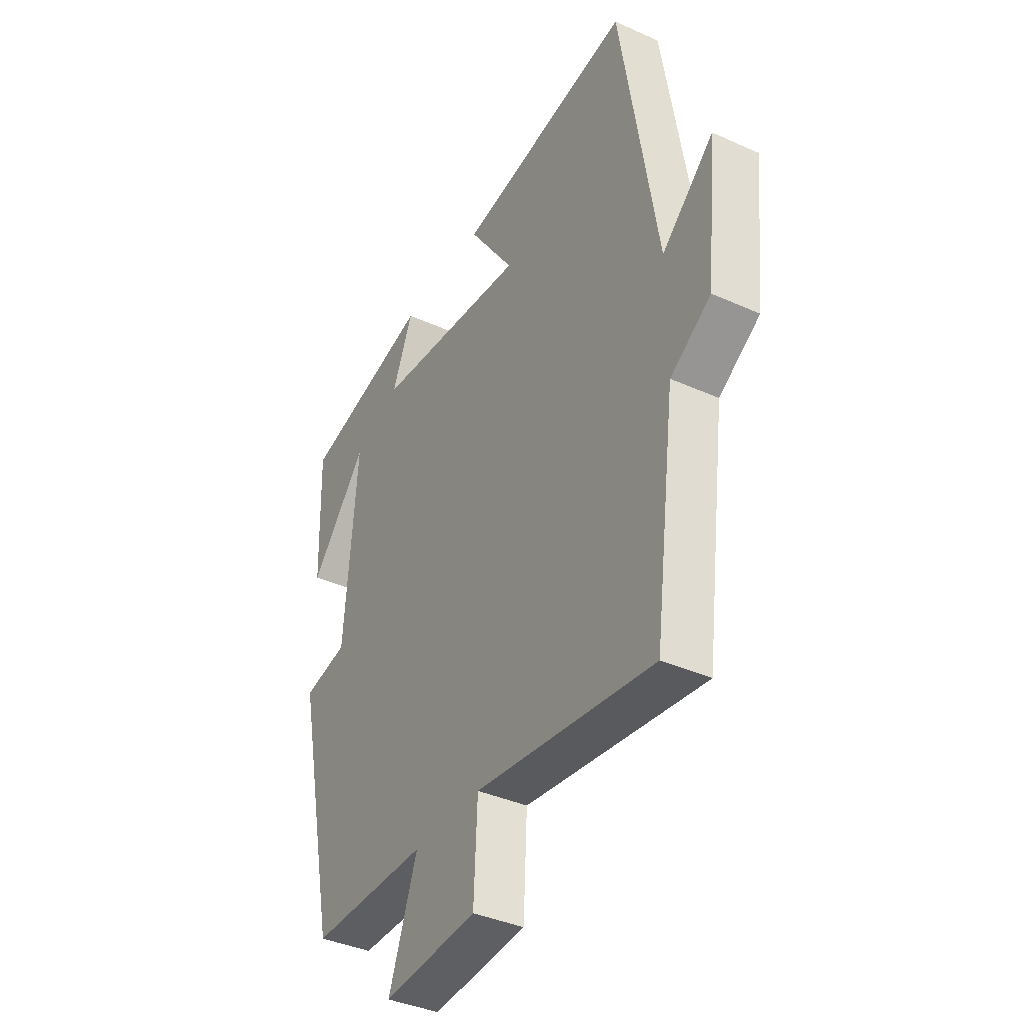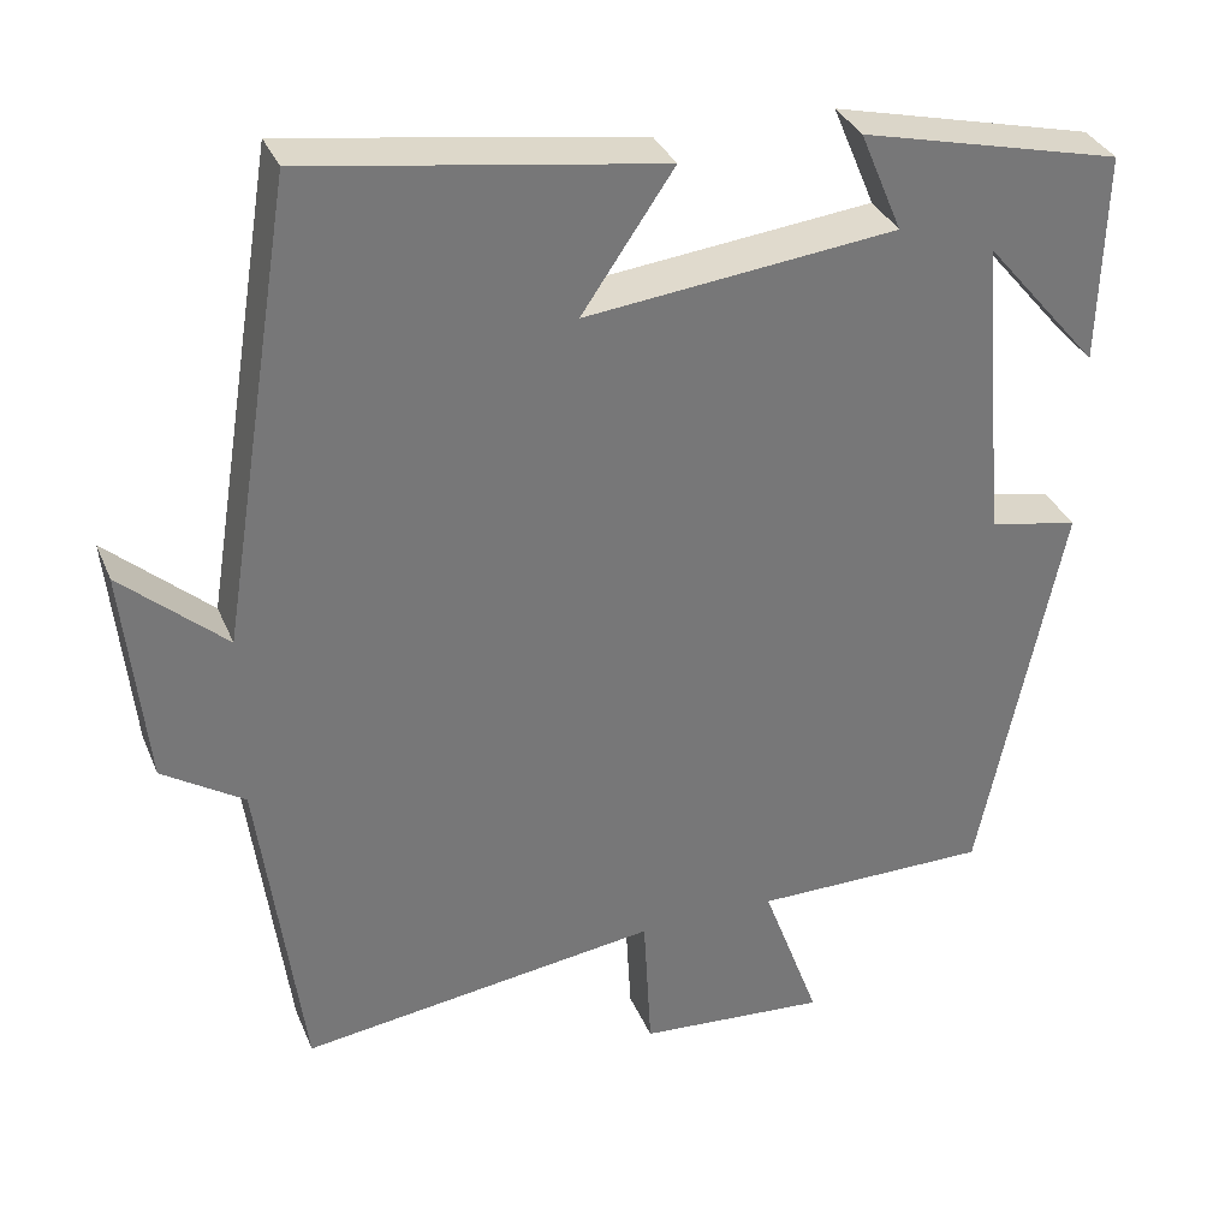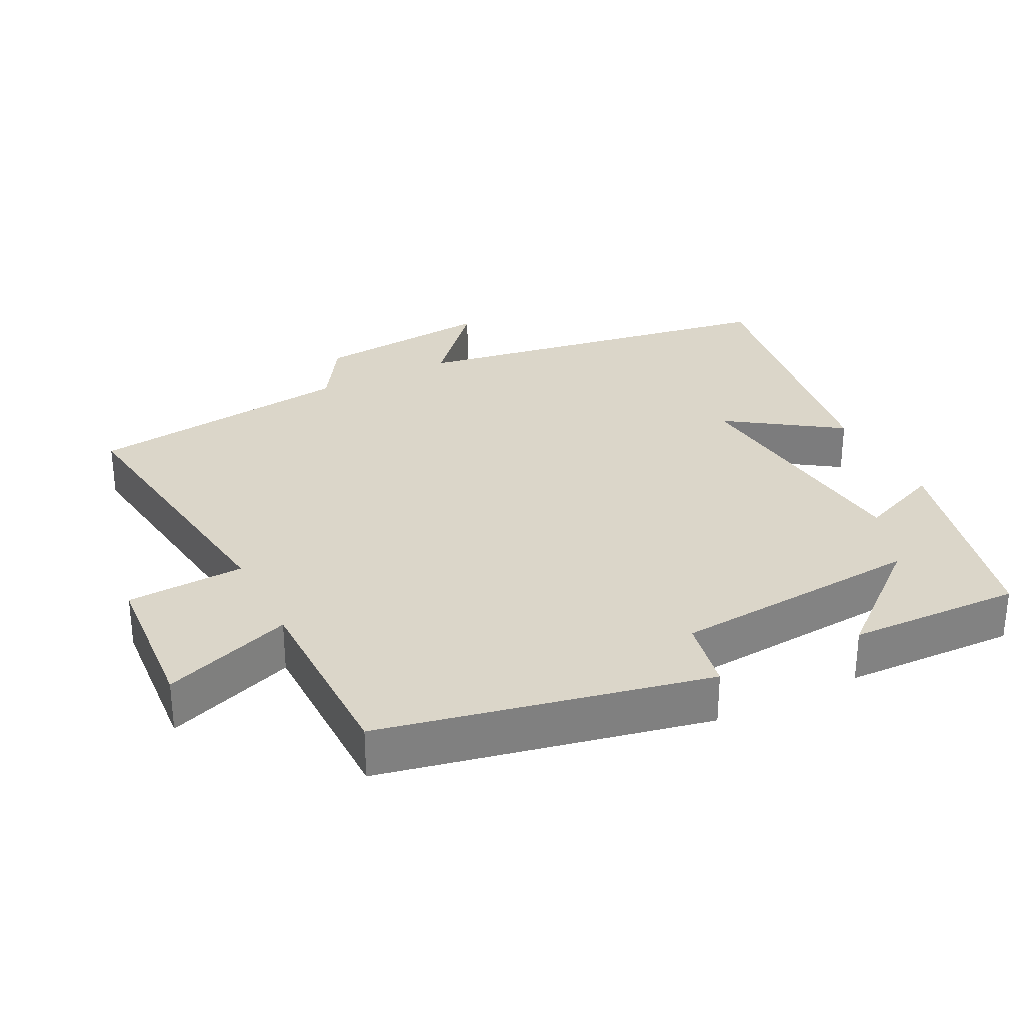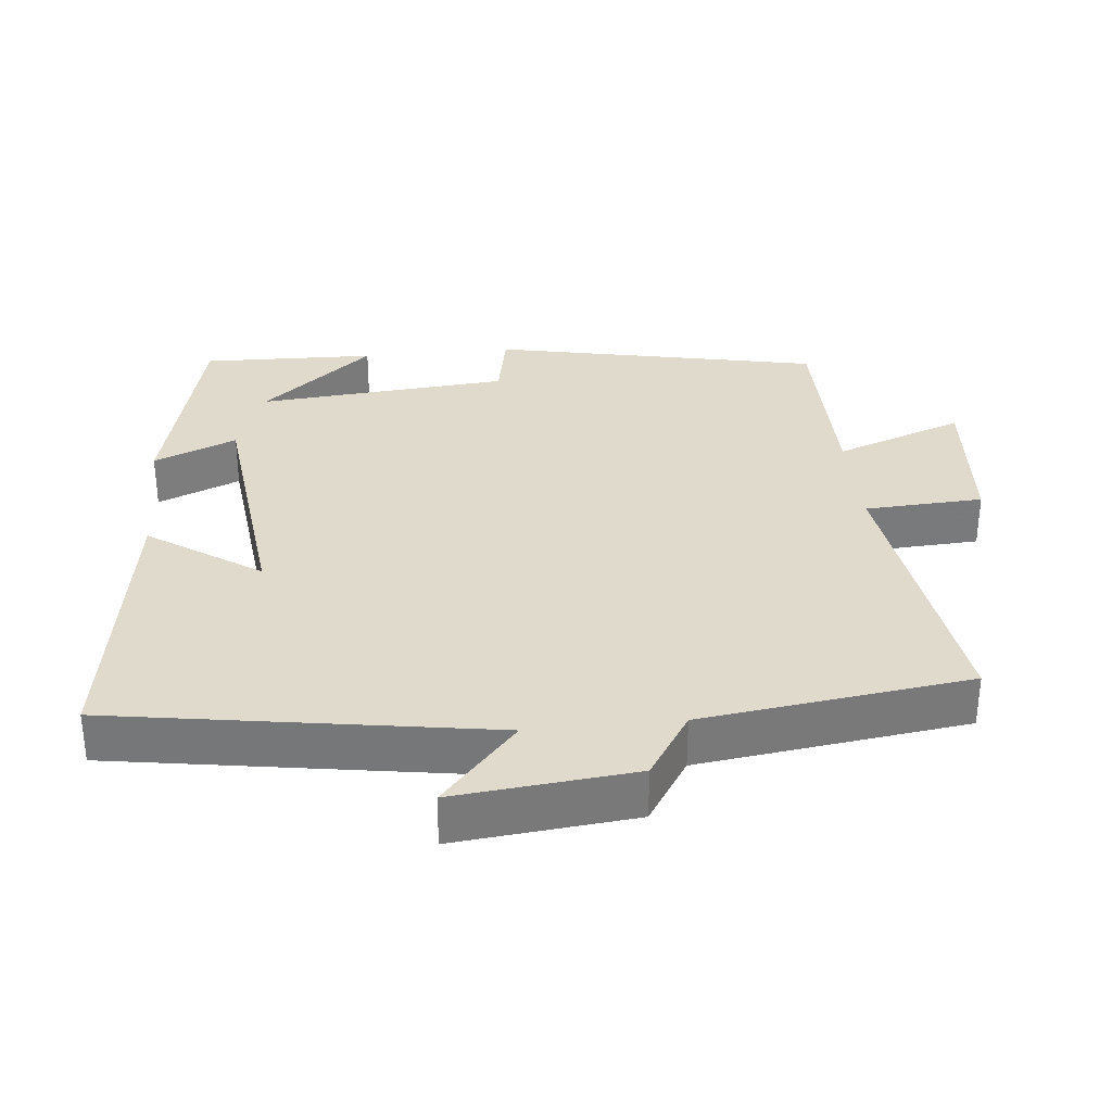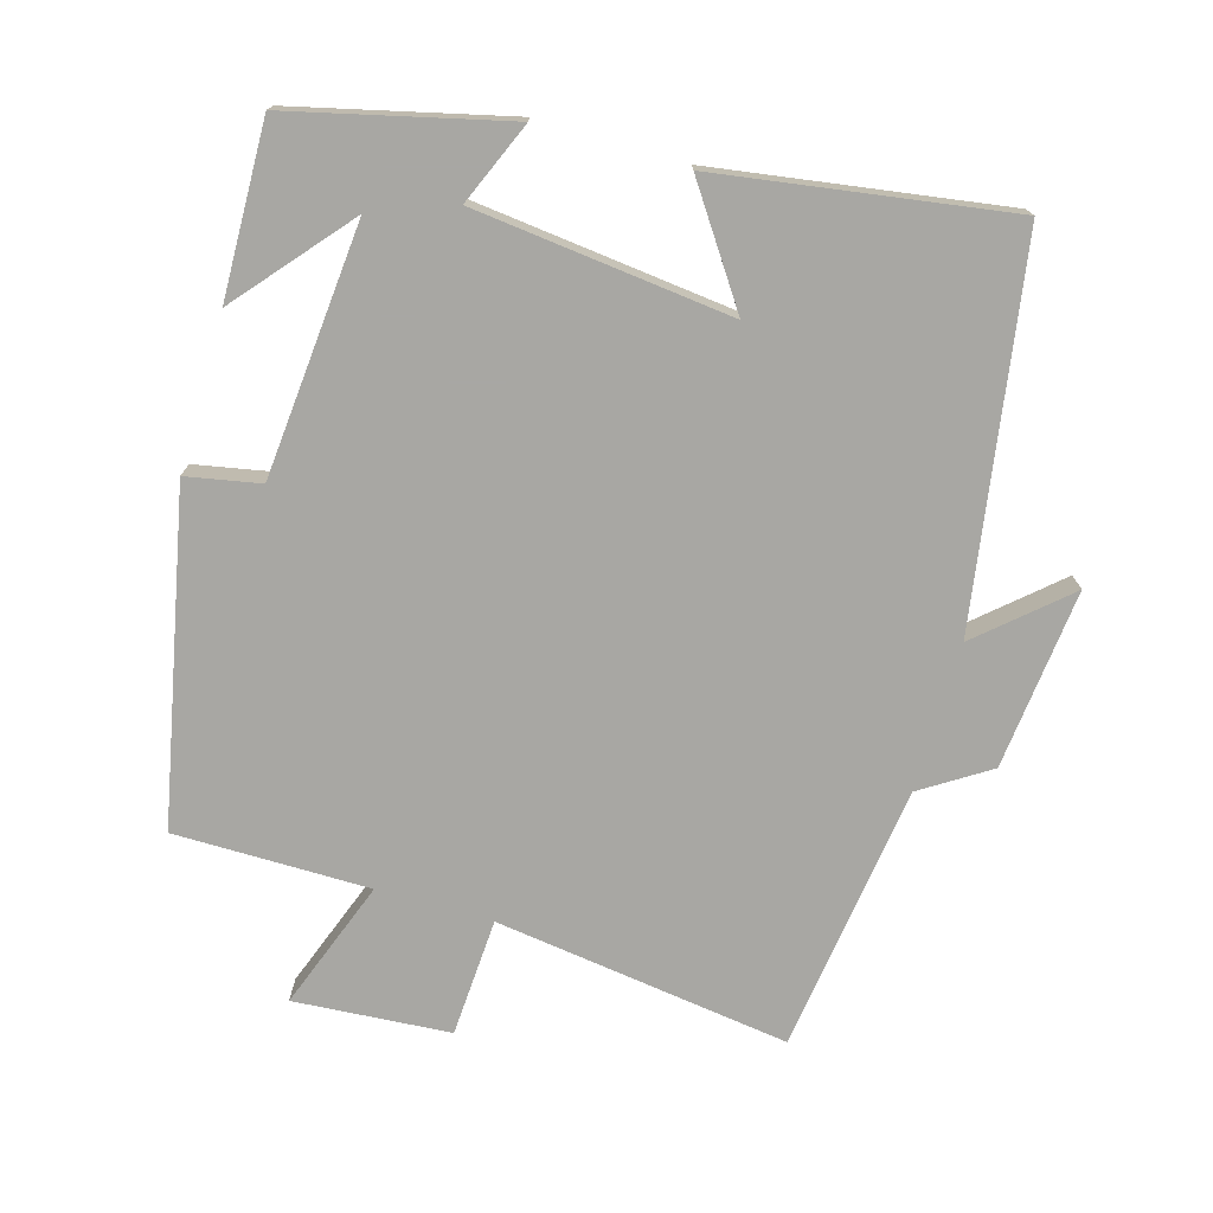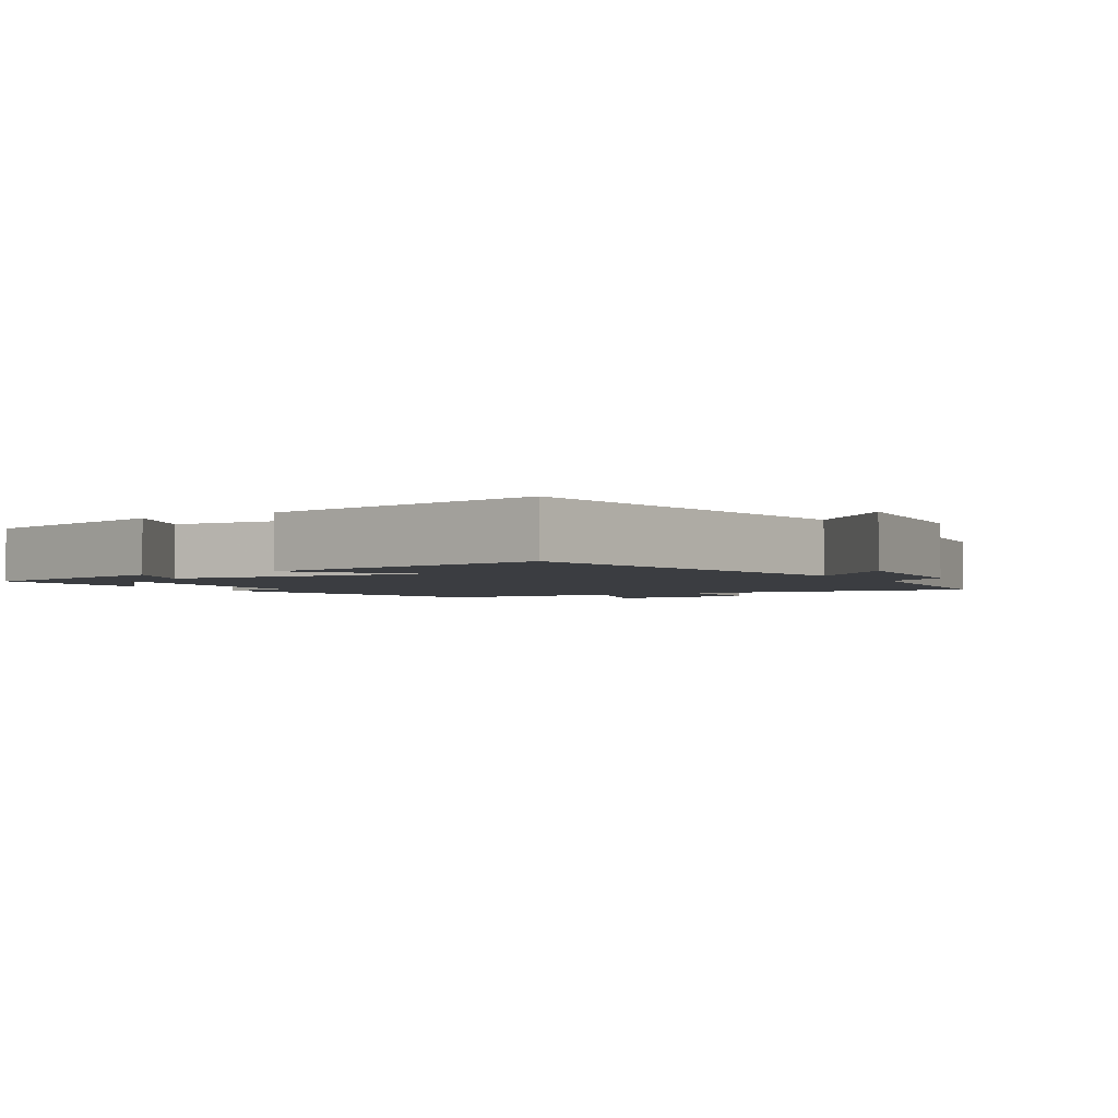
<metadata>
{"format":"obj","ext":"obj","renderer":"f3d","projection":"perspective","resolution":1024,"background":"white","views":[{"elev":-38.6,"azim":60.4,"up":"+Z"},{"elev":33.6,"azim":159.6,"up":"+Z"},{"elev":30.1,"azim":-116.7,"up":"+Y"},{"elev":32.5,"azim":84.2,"up":"+Y"},{"elev":-74.5,"azim":-16.2,"up":"+Y"},{"elev":-2.6,"azim":31.5,"up":"+Y"}]}
</metadata>
<code>
v -0.507 0.07 0.426
v -0.203 0.07 0.5
v -0.252 0.07 0.383
v 0.11 0.07 0.343
v 0.003 0.07 0.5
v 0.414 0.07 0.563
v 0.5 0.07 0.03
v 0.621 0.07 0.137
v 0.595 0.07 -0.117
v 0.5 0.07 -0.178
v 0.45 0.07 -0.557
v 0.033 0.07 -0.5
v 0.024 0.07 -0.667
v -0.196 0.07 -0.683
v -0.129 0.07 -0.5
v -0.404 0.07 -0.499
v -0.5 0.07 -0.037
v -0.396 0.07 -0.017
v -0.366 0.07 0.339
v -0.5 0.07 0.181
v -0.507 0 0.426
v -0.203 0 0.5
v -0.252 0 0.383
v 0.11 0 0.343
v 0.003 0 0.5
v 0.414 0 0.563
v 0.5 0 0.03
v 0.621 0 0.137
v 0.595 0 -0.117
v 0.5 0 -0.178
v 0.45 0 -0.557
v 0.033 0 -0.5
v 0.024 0 -0.667
v -0.196 0 -0.683
v -0.129 0 -0.5
v -0.404 0 -0.499
v -0.5 0 -0.037
v -0.396 0 -0.017
v -0.366 0 0.339
v -0.5 0 0.181
f 19 20 1
f 15 16 17 18
f 15 18 19
f 12 13 14 15
f 12 15 19
f 10 11 12 19
f 7 8 9 10
f 4 5 6 7
f 3 4 7 10
f 19 1 2 3
f 3 10 19
f 21 40 39
f 38 37 36 35
f 39 38 35
f 35 34 33 32
f 39 35 32
f 39 32 31 30
f 30 29 28 27
f 27 26 25 24
f 30 27 24 23
f 23 22 21 39
f 39 30 23
f 1 21 22 2
f 2 22 23 3
f 3 23 24 4
f 4 24 25 5
f 5 25 26 6
f 6 26 27 7
f 7 27 28 8
f 8 28 29 9
f 9 29 30 10
f 10 30 31 11
f 11 31 32 12
f 12 32 33 13
f 13 33 34 14
f 14 34 35 15
f 15 35 36 16
f 16 36 37 17
f 17 37 38 18
f 18 38 39 19
f 19 39 40 20
f 20 40 21 1

</code>
